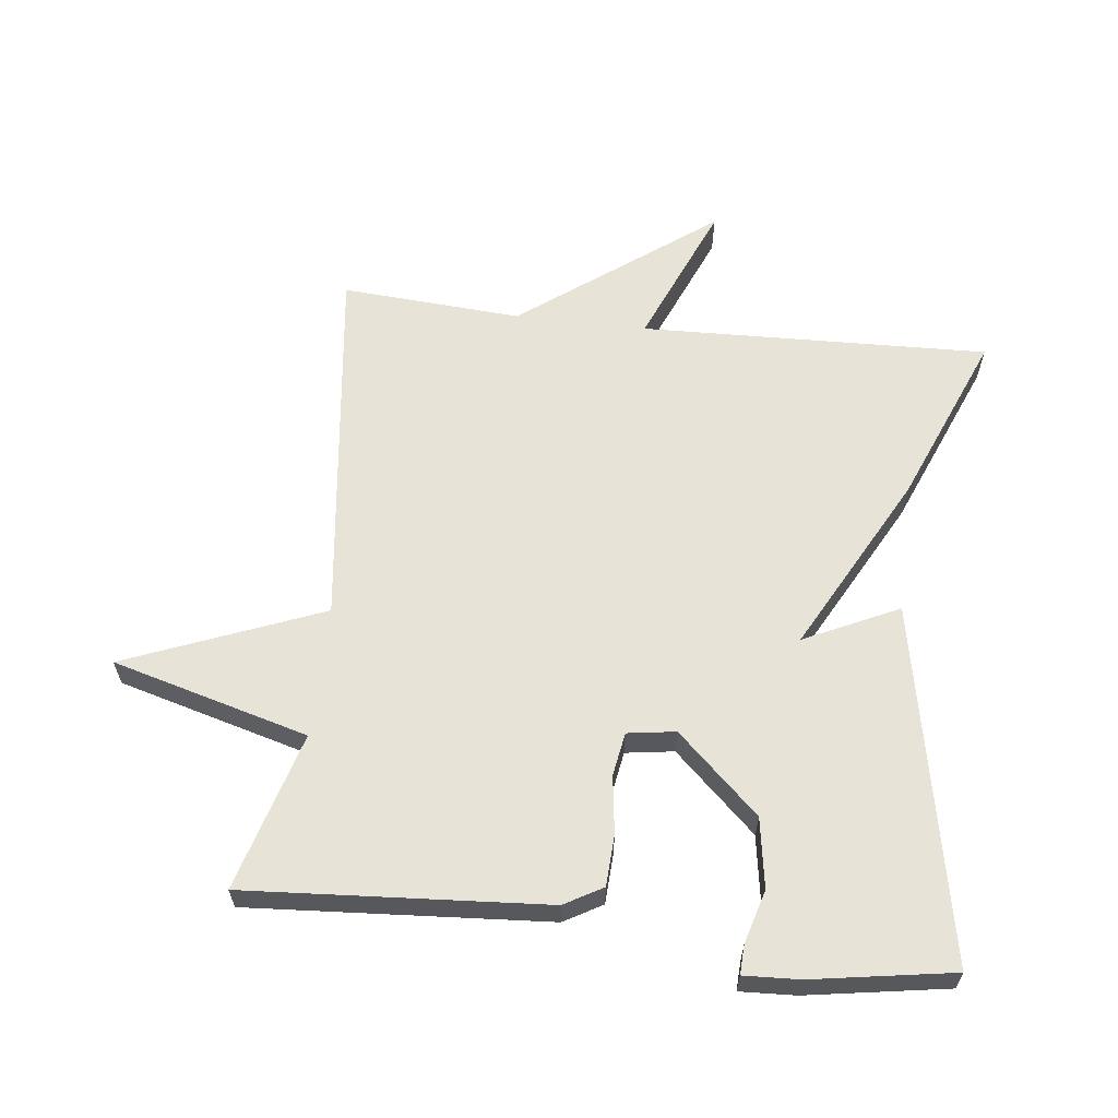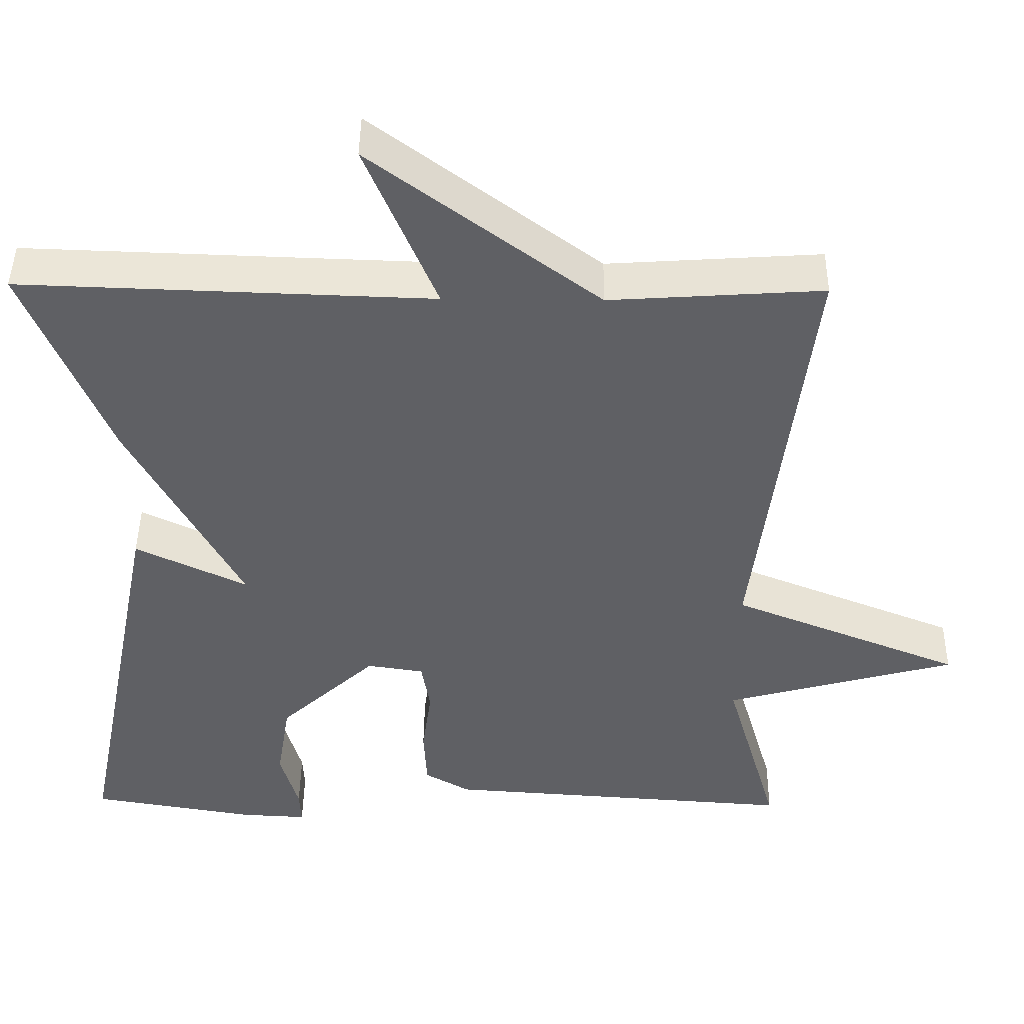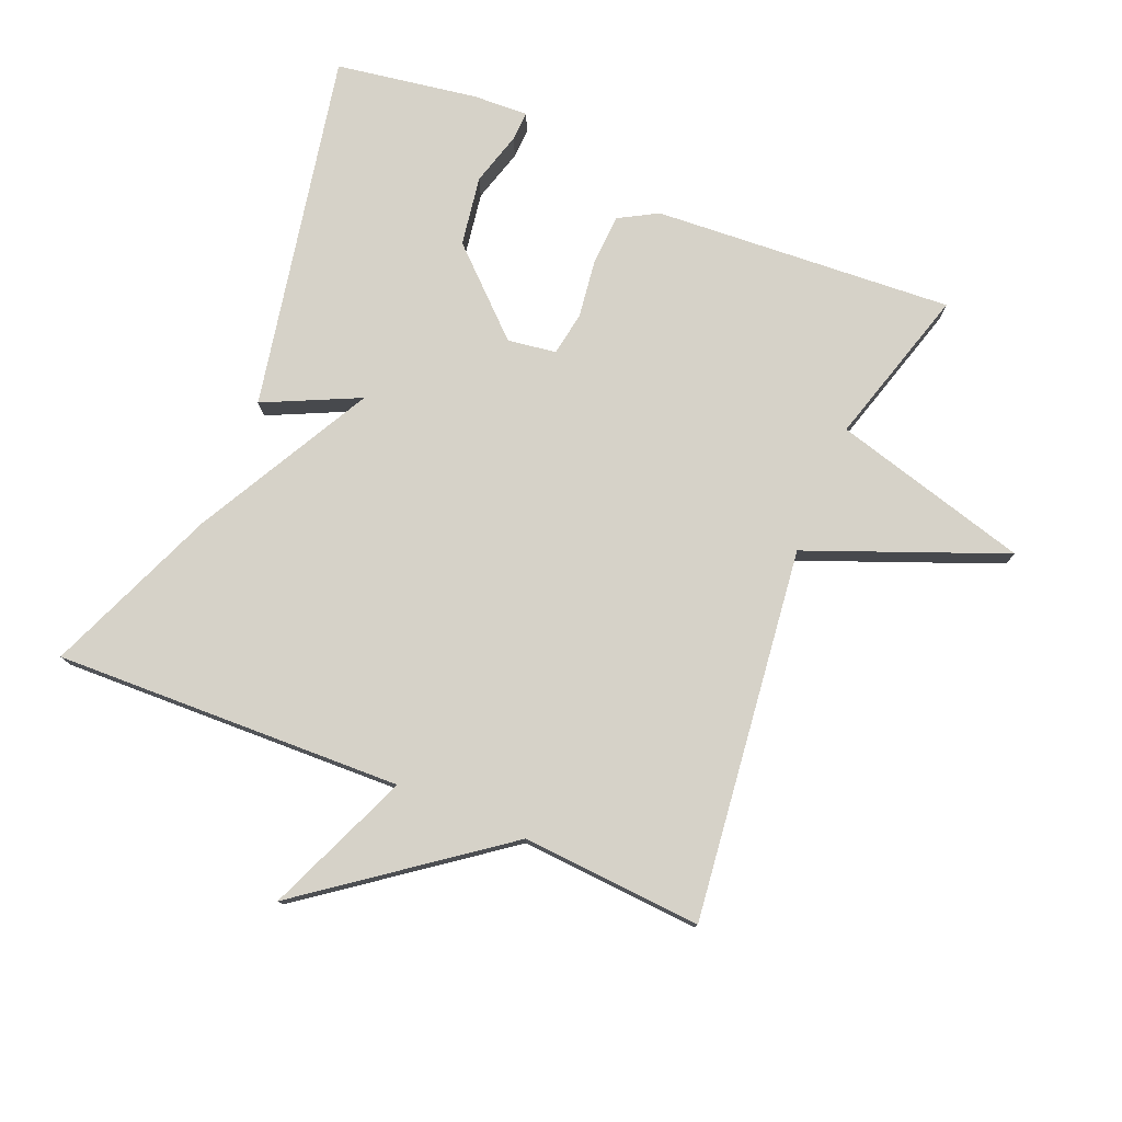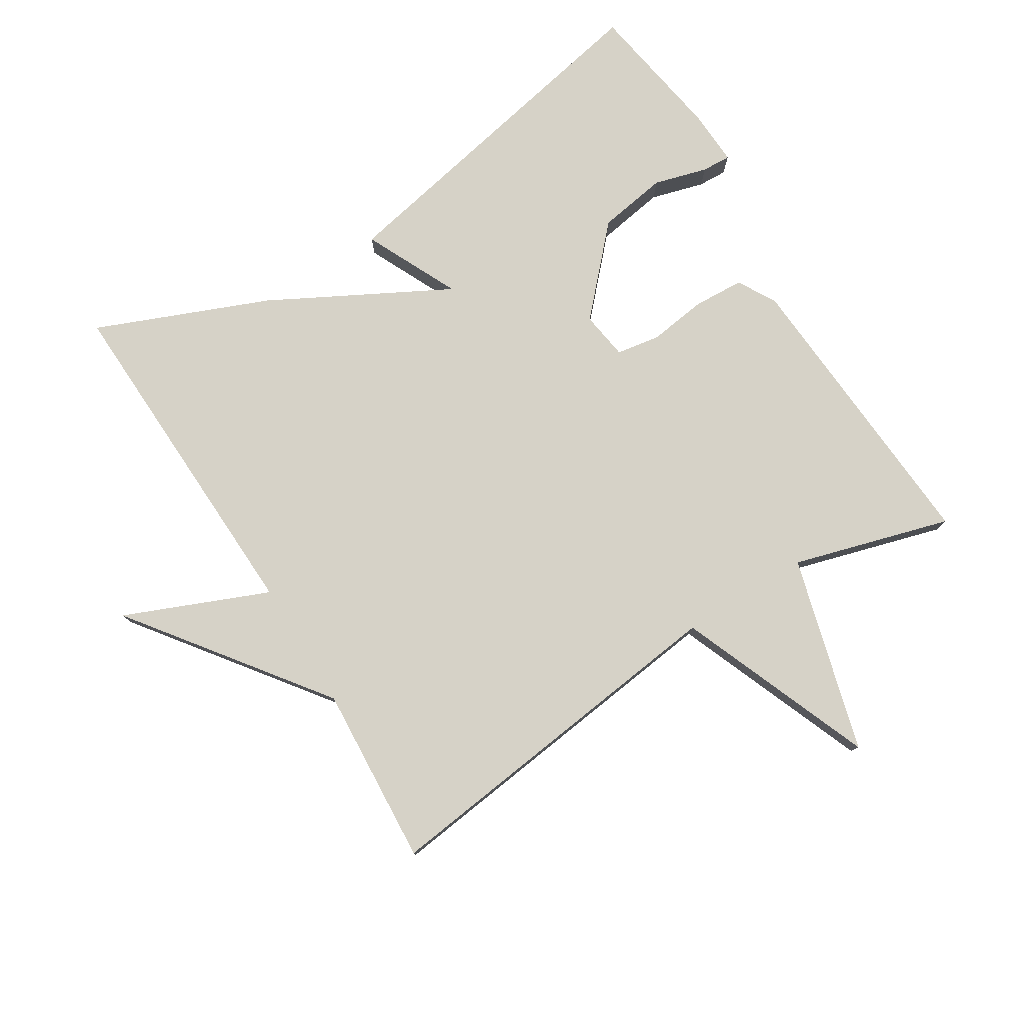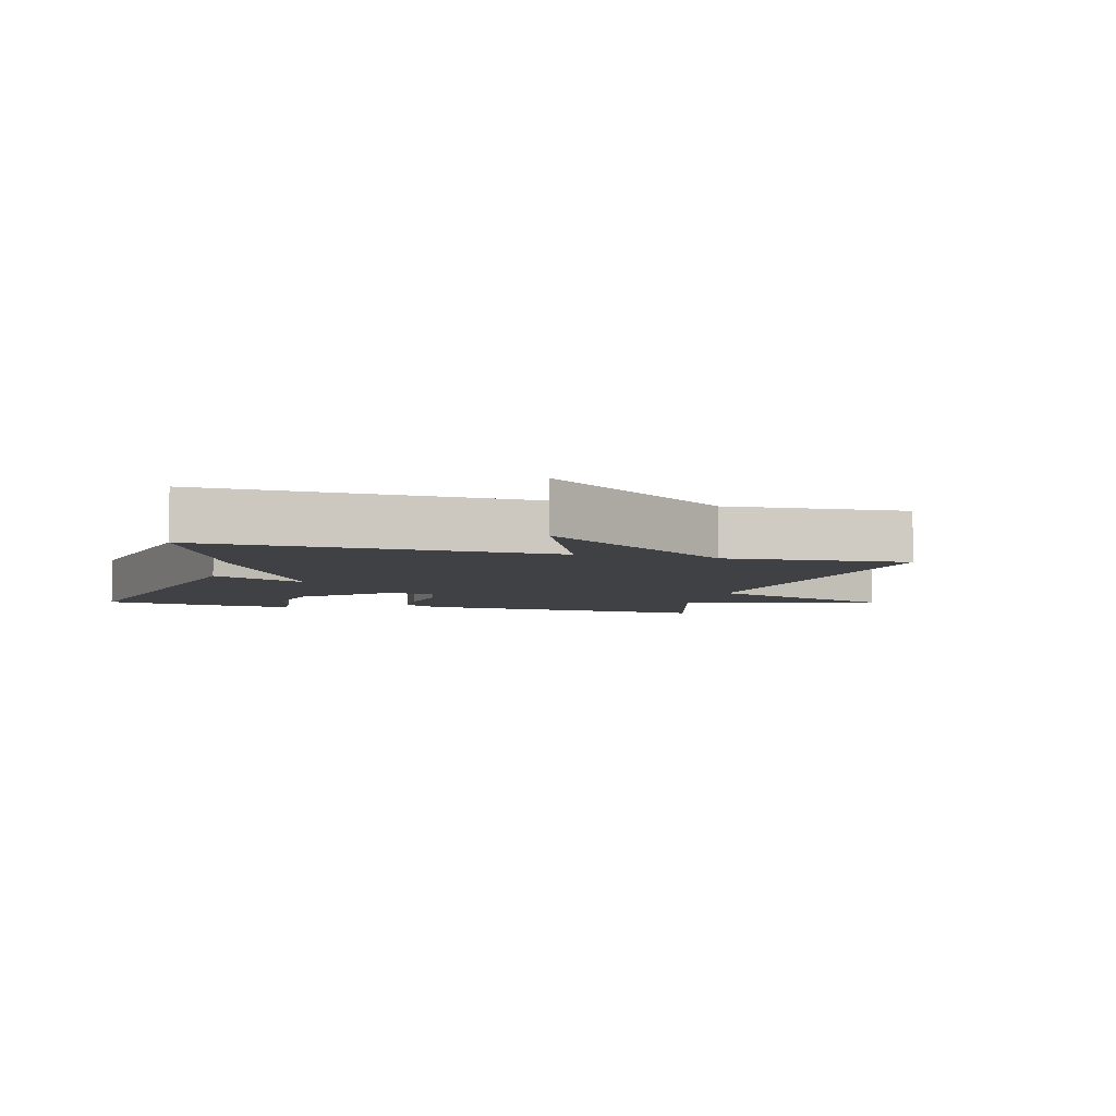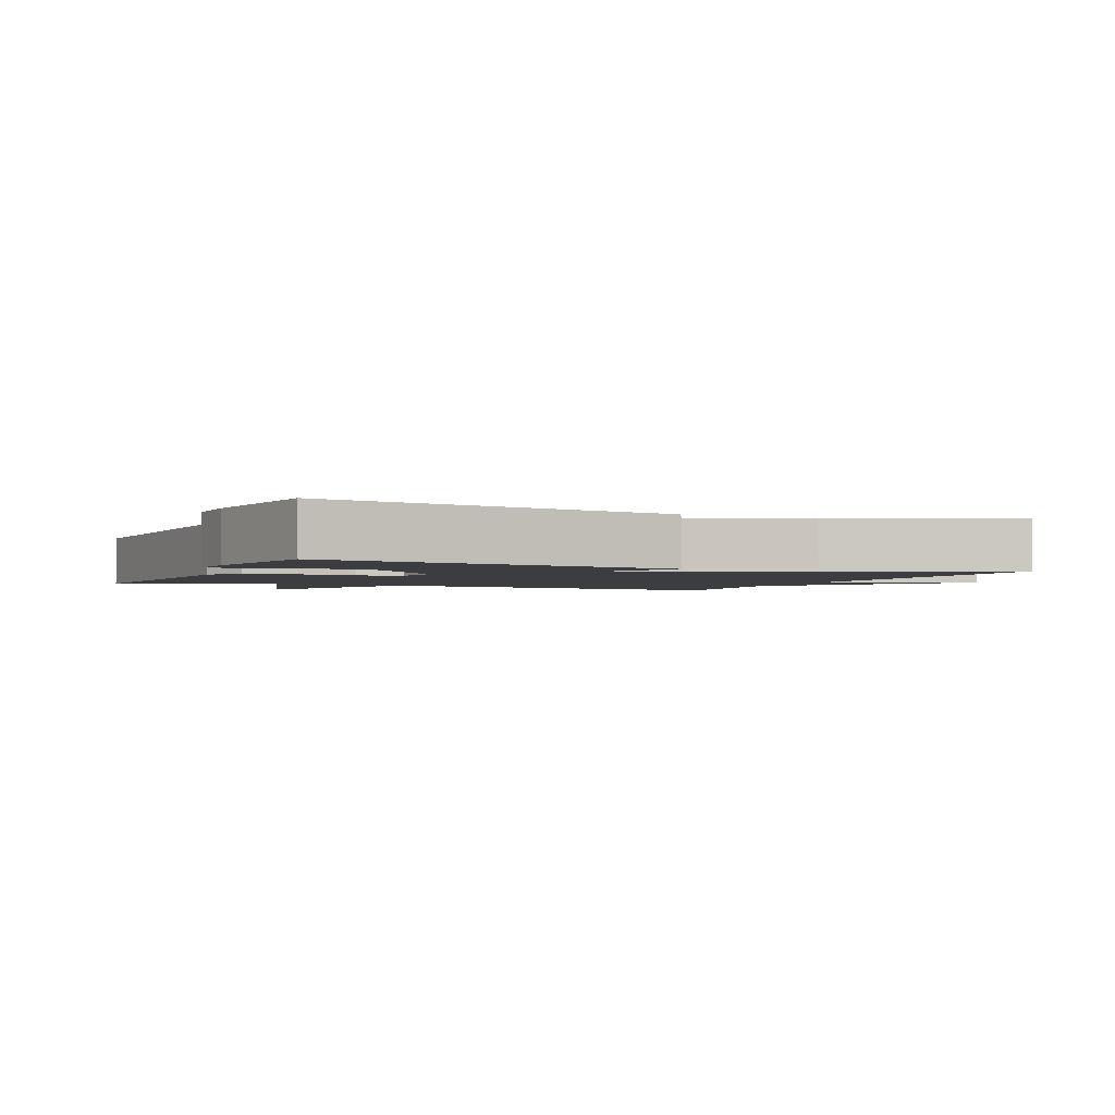
<metadata>
{"format":"obj","ext":"obj","renderer":"f3d","projection":"perspective","resolution":1024,"background":"white","views":[{"elev":61.7,"azim":-173.3,"up":"+Y"},{"elev":44.9,"azim":0.7,"up":"+Z"},{"elev":77.8,"azim":22.7,"up":"+Y"},{"elev":78.6,"azim":58.2,"up":"+Y"},{"elev":-5.5,"azim":-15.1,"up":"+Y"},{"elev":-2.4,"azim":-112.8,"up":"+Y"}]}
</metadata>
<code>
v 0.5 0.07 0.5
v 0.431 0.07 -0.061
v 0.728 0.07 -0.18
v 0.431 0.07 -0.261
v 0.5 0.07 -0.5
v 0.047 0.07 -0.469
v -0.011 0.07 -0.436
v -0.015 0.07 -0.359
v -0.003 0.07 -0.271
v -0.014 0.07 -0.205
v -0.087 0.07 -0.194
v -0.211 0.07 -0.309
v -0.228 0.07 -0.414
v -0.205 0.07 -0.495
v -0.203 0.07 -0.539
v -0.287 0.07 -0.535
v -0.5 0.07 -0.5
v -0.393 0.07 0.039
v -0.25 0.07 -0.029
v -0.393 0.07 0.239
v -0.5 0.07 0.5
v 0.027 0.07 0.482
v -0.064 0.07 0.7
v 0.227 0.07 0.482
v 0.5 0 0.5
v 0.431 0 -0.061
v 0.728 0 -0.18
v 0.431 0 -0.261
v 0.5 0 -0.5
v 0.047 0 -0.469
v -0.011 0 -0.436
v -0.015 0 -0.359
v -0.003 0 -0.271
v -0.014 0 -0.205
v -0.087 0 -0.194
v -0.211 0 -0.309
v -0.228 0 -0.414
v -0.205 0 -0.495
v -0.203 0 -0.539
v -0.287 0 -0.535
v -0.5 0 -0.5
v -0.393 0 0.039
v -0.25 0 -0.029
v -0.393 0 0.239
v -0.5 0 0.5
v 0.027 0 0.482
v -0.064 0 0.7
v 0.227 0 0.482
f 22 23 24
f 19 20 21 22
f 19 22 24
f 16 17 18 19
f 13 14 15 16
f 12 13 16 19
f 19 24 1
f 12 19 1
f 11 12 1
f 7 8 9
f 6 7 9
f 5 6 9
f 4 5 9
f 4 9 10
f 3 4 10
f 2 3 10
f 1 2 10 11
f 48 47 46
f 46 45 44 43
f 48 46 43
f 43 42 41 40
f 40 39 38 37
f 43 40 37 36
f 25 48 43
f 25 43 36
f 25 36 35
f 33 32 31
f 33 31 30
f 33 30 29
f 33 29 28
f 34 33 28
f 34 28 27
f 34 27 26
f 35 34 26 25
f 1 25 26 2
f 2 26 27 3
f 3 27 28 4
f 4 28 29 5
f 5 29 30 6
f 6 30 31 7
f 7 31 32 8
f 8 32 33 9
f 9 33 34 10
f 10 34 35 11
f 11 35 36 12
f 12 36 37 13
f 13 37 38 14
f 14 38 39 15
f 15 39 40 16
f 16 40 41 17
f 17 41 42 18
f 18 42 43 19
f 19 43 44 20
f 20 44 45 21
f 21 45 46 22
f 22 46 47 23
f 23 47 48 24
f 24 48 25 1

</code>
